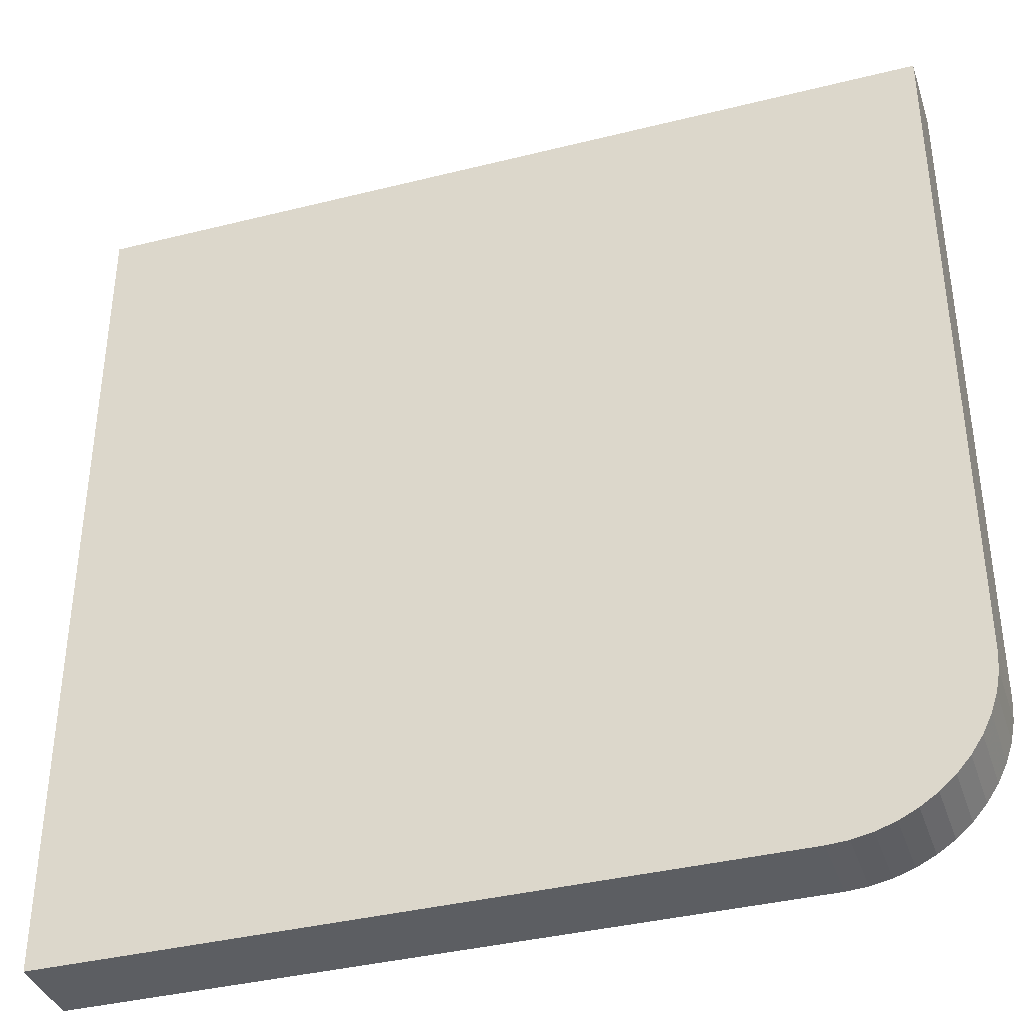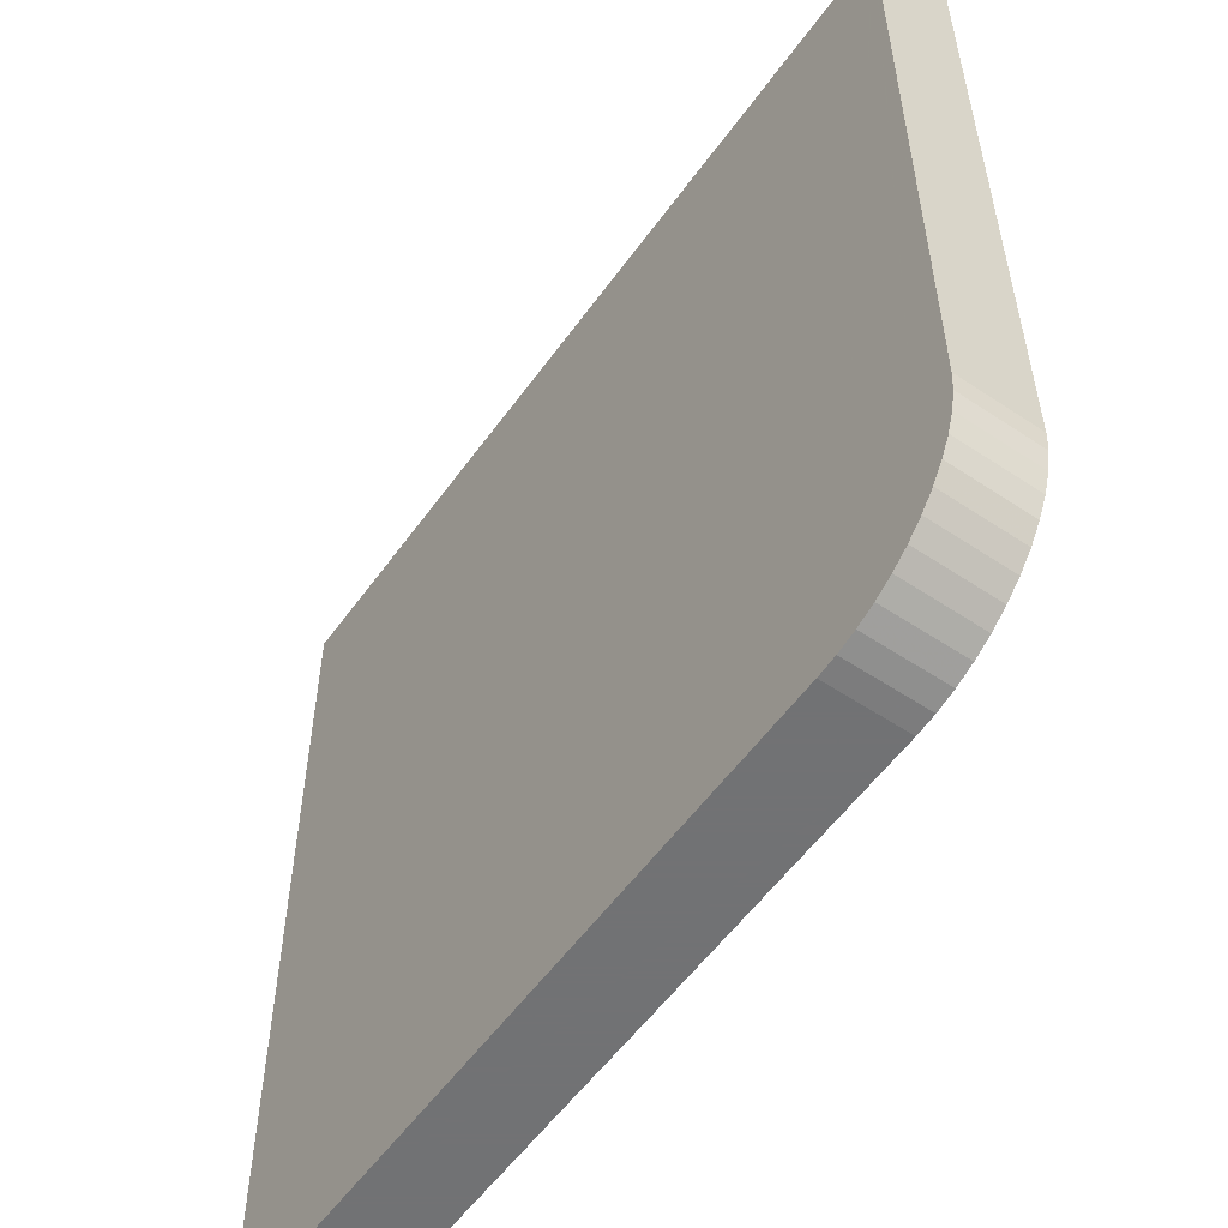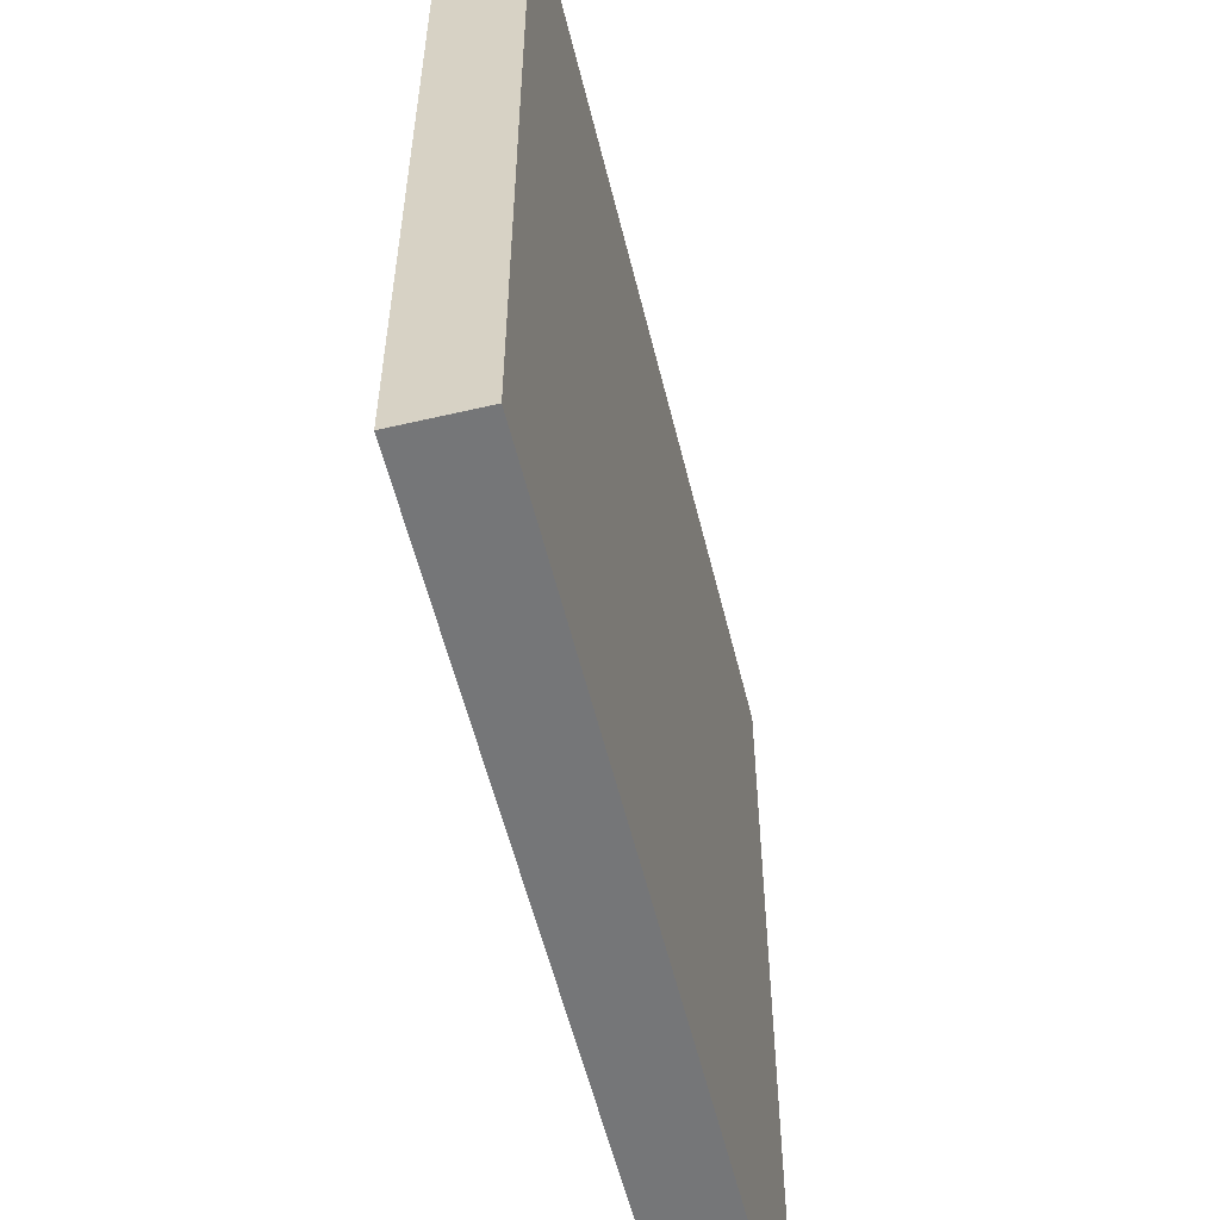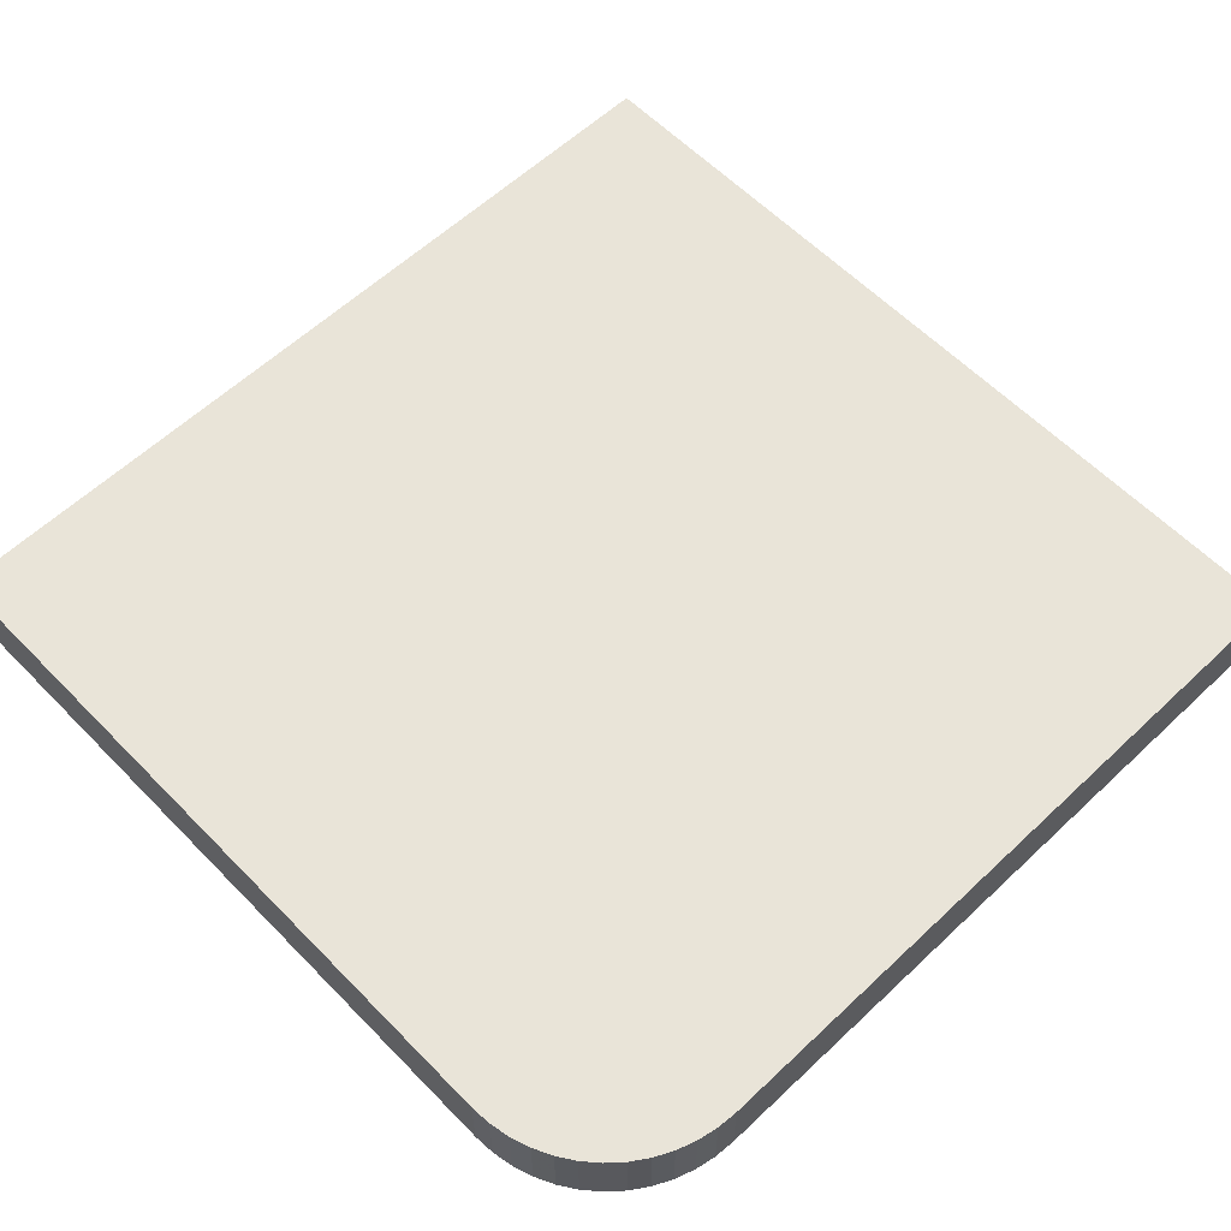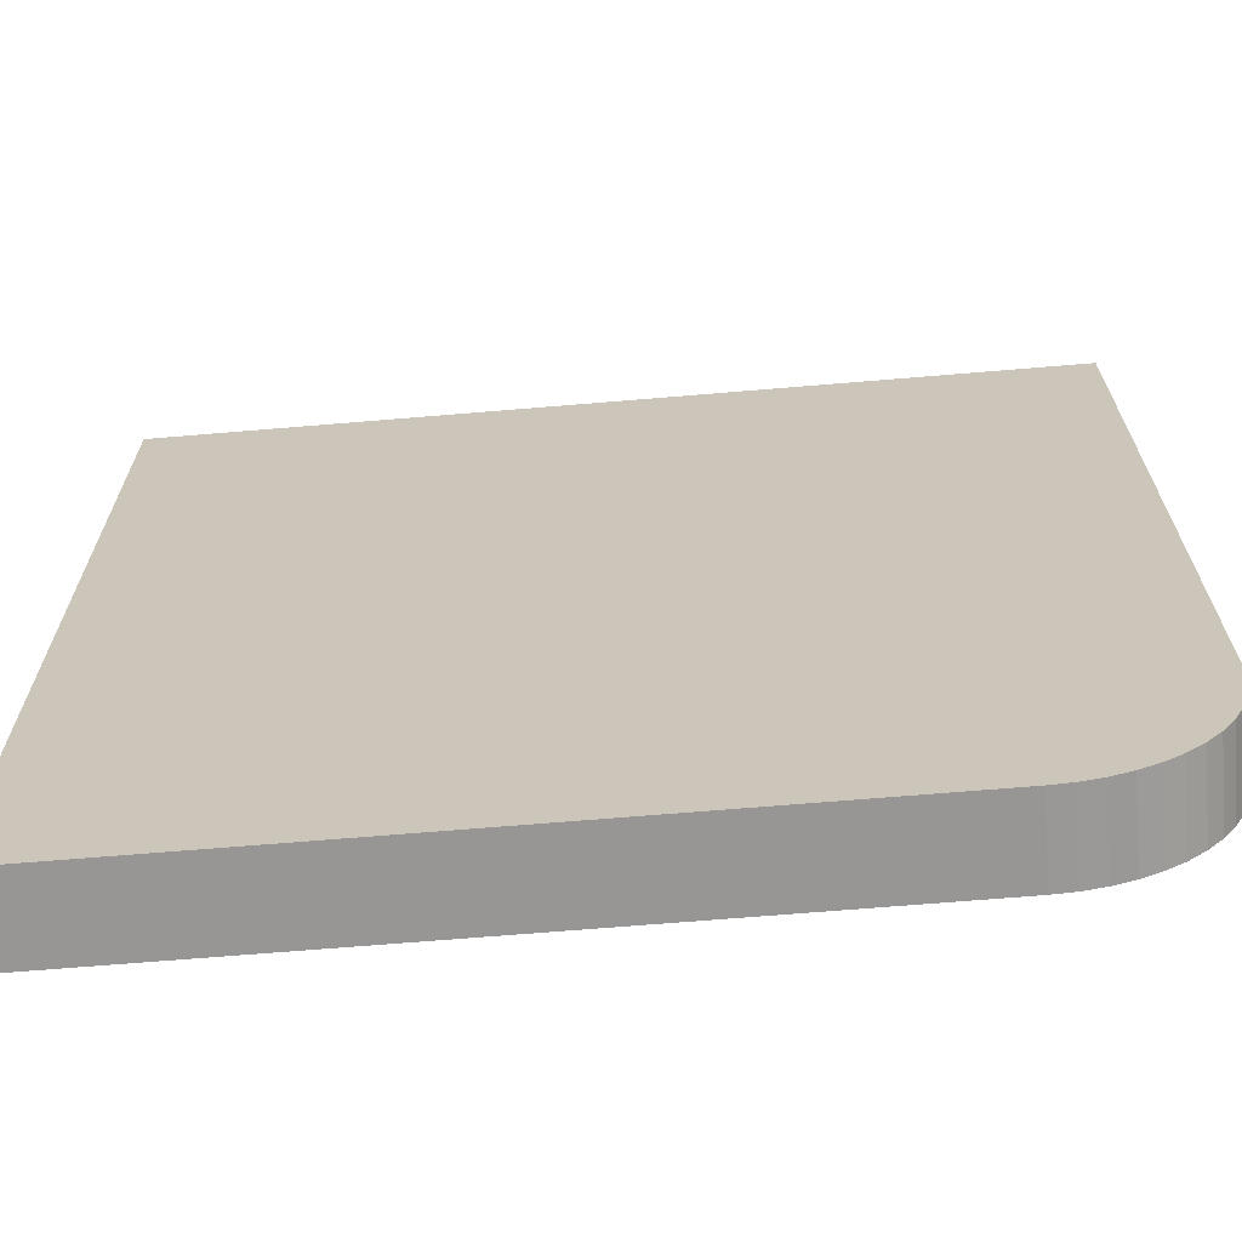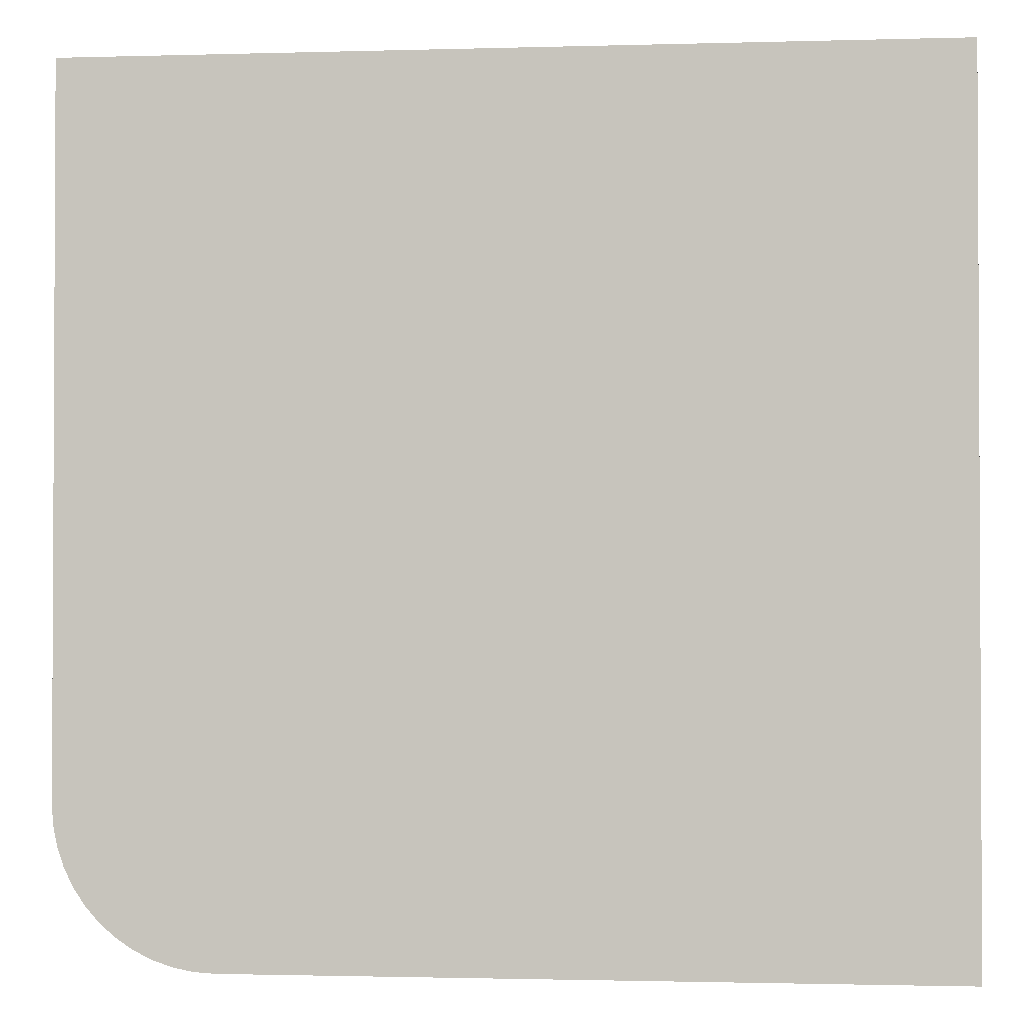
<metadata>
{"format":"obj","ext":"obj","renderer":"f3d","projection":"perspective","resolution":1024,"background":"white","views":[{"elev":-37.9,"azim":-162.3,"up":"+Z"},{"elev":-55.6,"azim":-125.1,"up":"+Z"},{"elev":-56.8,"azim":103.7,"up":"+Z"},{"elev":59.9,"azim":-133.9,"up":"+Y"},{"elev":-67.9,"azim":-175.2,"up":"+Z"},{"elev":-1.6,"azim":6.0,"up":"+Z"}]}
</metadata>
<code>
v 1 0.09091 0
v 1 0 0
v 1 0.09091 1
v 1 0 1
v 0 0 1
v 0.1818 0 0
v 0.1581 0 0.00156
v 0.1348 0 0.0062
v 0.1122 0 0.01384
v 0.09091 0 0.02436
v 0.07113 0 0.03757
v 0.05325 0 0.05325
v 0.03757 0 0.07113
v 0.02436 0 0.09091
v 0.01384 0 0.1122
v 0.0062 0 0.1348
v 0.00156 0 0.1581
v 0 0 0.1818
v 0 0.09091 1
v 0.1818 0.09091 0
v 0 0.09091 0.1818
v 0.1581 0.09091 0.00156
v 0.1348 0.09091 0.0062
v 0.1122 0.09091 0.01384
v 0.09091 0.09091 0.02436
v 0.07113 0.09091 0.03757
v 0.05325 0.09091 0.05325
v 0.03757 0.09091 0.07113
v 0.02436 0.09091 0.09091
v 0.01384 0.09091 0.1122
v 0.0062 0.09091 0.1348
v 0.00156 0.09091 0.1581
g floorCornerRound
f 2 1 3
f 3 4 2
f 2 4 5
f 5 6 2
f 5 7 6
f 5 8 7
f 5 9 8
f 5 10 9
f 5 11 10
f 5 12 11
f 5 13 12
f 5 14 13
f 5 15 14
f 5 16 15
f 5 17 16
f 5 18 17
f 5 4 3
f 3 19 5
f 1 2 6
f 6 20 1
f 21 18 5
f 5 19 21
f 3 1 20
f 20 19 3
f 20 22 19
f 22 23 19
f 23 24 19
f 24 25 19
f 25 26 19
f 26 27 19
f 27 28 19
f 28 29 19
f 29 30 19
f 30 31 19
f 31 32 19
f 32 21 19
f 32 17 18
f 18 21 32
f 31 16 17
f 17 32 31
f 30 15 16
f 16 31 30
f 29 14 15
f 15 30 29
f 28 13 14
f 14 29 28
f 27 12 13
f 13 28 27
f 11 12 27
f 27 26 11
f 10 11 26
f 26 25 10
f 9 10 25
f 25 24 9
f 8 9 24
f 24 23 8
f 7 8 23
f 23 22 7
f 6 7 22
f 22 20 6
g floorCornerRound
f 2 1 3
f 3 4 2
f 2 4 5
f 5 6 2
f 5 7 6
f 5 8 7
f 5 9 8
f 5 10 9
f 5 11 10
f 5 12 11
f 5 13 12
f 5 14 13
f 5 15 14
f 5 16 15
f 5 17 16
f 5 18 17
f 5 4 3
f 3 19 5
f 1 2 6
f 6 20 1
f 21 18 5
f 5 19 21
f 3 1 20
f 20 19 3
f 20 22 19
f 22 23 19
f 23 24 19
f 24 25 19
f 25 26 19
f 26 27 19
f 27 28 19
f 28 29 19
f 29 30 19
f 30 31 19
f 31 32 19
f 32 21 19
f 32 17 18
f 18 21 32
f 31 16 17
f 17 32 31
f 30 15 16
f 16 31 30
f 29 14 15
f 15 30 29
f 28 13 14
f 14 29 28
f 27 12 13
f 13 28 27
f 11 12 27
f 27 26 11
f 10 11 26
f 26 25 10
f 9 10 25
f 25 24 9
f 8 9 24
f 24 23 8
f 7 8 23
f 23 22 7
f 6 7 22
f 22 20 6

</code>
